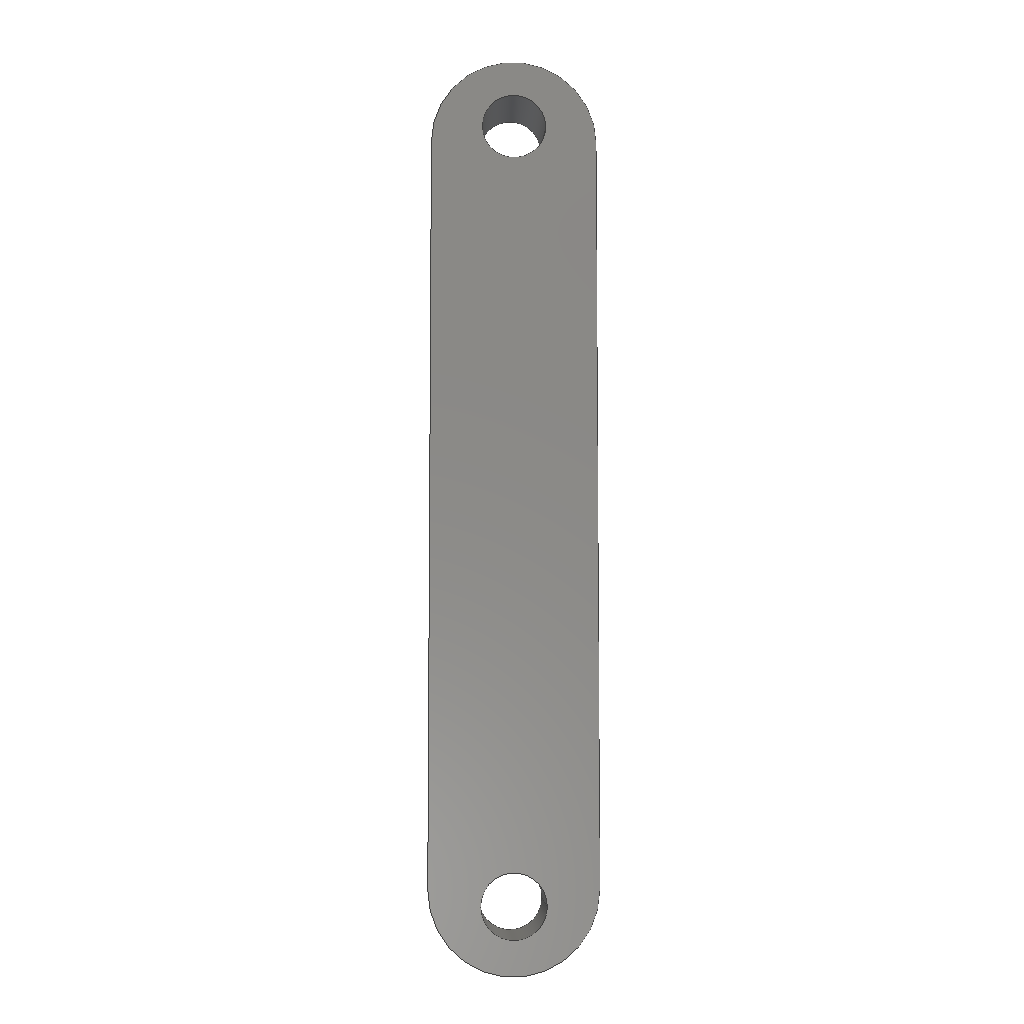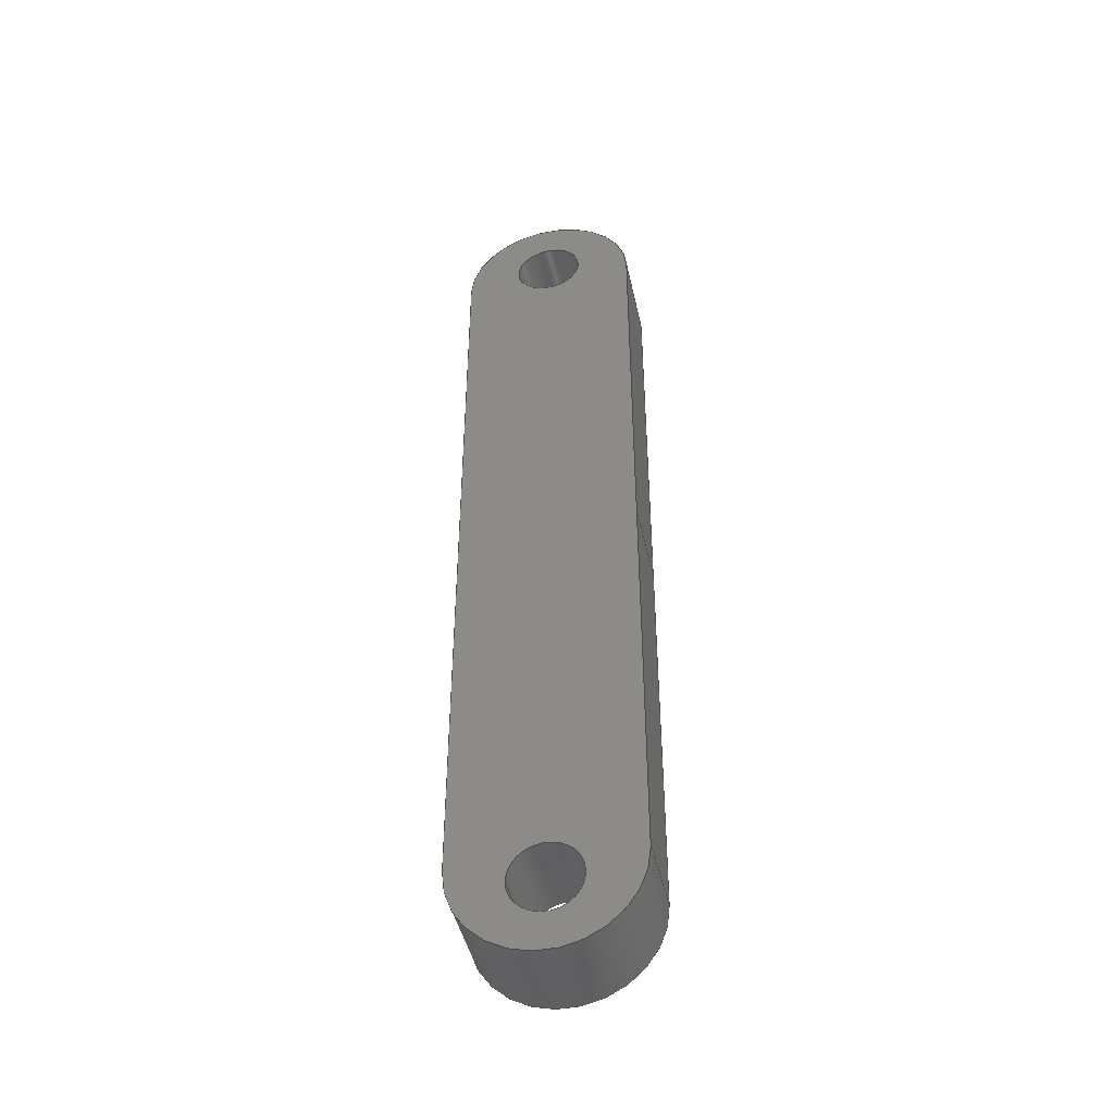
<metadata>
{"format":"step","ext":"stp","renderer":"f3d","projection":"perspective","resolution":1024,"background":"white","views":[{"elev":-6.0,"azim":177.4,"up":"+Y"},{"elev":-44.7,"azim":-167.8,"up":"+Y"}]}
</metadata>
<code>
ISO-10303-21;
DATA;
#1=PRODUCT('"u bolt"','','',(#2)) ;
#2=PRODUCT_CONTEXT(' ',#3,'mechanical') ;
#3=APPLICATION_CONTEXT('managed model based 3d engineering') ;
#4=PRODUCT_DEFINITION('',' ',#362,#5) ;
#5=PRODUCT_DEFINITION_CONTEXT('part definition',#3,' ') ;
#6=PRODUCT_DEFINITION_SHAPE(' ',' ',#4) ;
#7=MECHANICAL_DESIGN_GEOMETRIC_PRESENTATION_REPRESENTATION(' ',(#71),#367) ;
#8=PRODUCT_CATEGORY('part','specification') ;
#9=SHAPE_REPRESENTATION(' ',(#143),#367) ;
#10=CARTESIAN_POINT(' ',(0,0,0)) ;
#11=CARTESIAN_POINT('Axis2P3D Location',(0,14.16,1.587)) ;
#12=CARTESIAN_POINT('Line Origine',(3.175,14.16,1.587)) ;
#13=CARTESIAN_POINT('Vertex',(3.175,14.16,0)) ;
#14=CARTESIAN_POINT('Vertex',(3.175,14.16,3.175)) ;
#15=CARTESIAN_POINT('Axis2P3D Location',(0,14.16,0)) ;
#16=CARTESIAN_POINT('Vertex',(-3.175,14.16,0)) ;
#17=CARTESIAN_POINT('Line Origine',(-3.175,14.16,1.587)) ;
#18=CARTESIAN_POINT('Vertex',(-3.175,14.16,3.175)) ;
#19=CARTESIAN_POINT('Axis2P3D Location',(0,14.16,3.175)) ;
#20=CARTESIAN_POINT('Axis2P3D Location',(-3.175,14.16,0)) ;
#21=CARTESIAN_POINT('Line Origine',(-3.175,7.08,0)) ;
#22=CARTESIAN_POINT('Vertex',(-3.175,0,0)) ;
#23=CARTESIAN_POINT('Line Origine',(-3.175,0,1.587)) ;
#24=CARTESIAN_POINT('Vertex',(-3.175,0,3.175)) ;
#25=CARTESIAN_POINT('Line Origine',(-3.175,7.08,3.175)) ;
#26=CARTESIAN_POINT('Line Origine',(-3.175,-7.08,0)) ;
#27=CARTESIAN_POINT('Vertex',(-3.175,-14.16,0)) ;
#28=CARTESIAN_POINT('Line Origine',(-3.175,-14.16,1.587)) ;
#29=CARTESIAN_POINT('Vertex',(-3.175,-14.16,3.175)) ;
#30=CARTESIAN_POINT('Line Origine',(-3.175,-7.08,3.175)) ;
#31=CARTESIAN_POINT('Axis2P3D Location',(0,-14.16,1.587)) ;
#32=CARTESIAN_POINT('Axis2P3D Location',(0,-14.16,0)) ;
#33=CARTESIAN_POINT('Vertex',(3.175,-14.16,0)) ;
#34=CARTESIAN_POINT('Line Origine',(3.175,-14.16,1.587)) ;
#35=CARTESIAN_POINT('Vertex',(3.175,-14.16,3.175)) ;
#36=CARTESIAN_POINT('Axis2P3D Location',(0,-14.16,3.175)) ;
#37=CARTESIAN_POINT('Axis2P3D Location',(3.175,-14.16,0)) ;
#38=CARTESIAN_POINT('Line Origine',(3.175,-7.08,0)) ;
#39=CARTESIAN_POINT('Vertex',(3.175,0,0)) ;
#40=CARTESIAN_POINT('Line Origine',(3.175,0,1.587)) ;
#41=CARTESIAN_POINT('Vertex',(3.175,0,3.175)) ;
#42=CARTESIAN_POINT('Line Origine',(3.175,-7.08,3.175)) ;
#43=CARTESIAN_POINT('Line Origine',(3.175,7.08,0)) ;
#44=CARTESIAN_POINT('Line Origine',(3.175,7.08,3.175)) ;
#45=CARTESIAN_POINT('Axis2P3D Location',(0,14.8,1.587)) ;
#46=CARTESIAN_POINT('Axis2P3D Location',(0,14.8,3.175)) ;
#47=CARTESIAN_POINT('Vertex',(-1.232,14.8,3.175)) ;
#48=CARTESIAN_POINT('Vertex',(1.232,14.8,3.175)) ;
#49=CARTESIAN_POINT('Line Origine',(1.232,14.8,1.587)) ;
#50=CARTESIAN_POINT('Vertex',(1.232,14.8,0)) ;
#51=CARTESIAN_POINT('Axis2P3D Location',(0,14.8,0)) ;
#52=CARTESIAN_POINT('Vertex',(-1.232,14.8,0)) ;
#53=CARTESIAN_POINT('Line Origine',(-1.232,14.8,1.587)) ;
#54=CARTESIAN_POINT('Axis2P3D Location',(0,14.8,3.175)) ;
#55=CARTESIAN_POINT('Axis2P3D Location',(0,14.8,0)) ;
#56=CARTESIAN_POINT('Axis2P3D Location',(0,-14.8,1.587)) ;
#57=CARTESIAN_POINT('Axis2P3D Location',(0,-14.8,3.175)) ;
#58=CARTESIAN_POINT('Vertex',(-1.232,-14.8,3.175)) ;
#59=CARTESIAN_POINT('Vertex',(1.232,-14.8,3.175)) ;
#60=CARTESIAN_POINT('Line Origine',(1.232,-14.8,1.587)) ;
#61=CARTESIAN_POINT('Vertex',(1.232,-14.8,0)) ;
#62=CARTESIAN_POINT('Axis2P3D Location',(0,-14.8,0)) ;
#63=CARTESIAN_POINT('Vertex',(-1.232,-14.8,0)) ;
#64=CARTESIAN_POINT('Line Origine',(-1.232,-14.8,1.587)) ;
#65=CARTESIAN_POINT('Axis2P3D Location',(0,-14.8,3.175)) ;
#66=CARTESIAN_POINT('Axis2P3D Location',(0,-14.8,0)) ;
#67=CARTESIAN_POINT('Axis2P3D Location',(0,0,0)) ;
#68=CARTESIAN_POINT('Axis2P3D Location',(0,0,3.175)) ;
#69=PRODUCT_RELATED_PRODUCT_CATEGORY('part',$,(#1)) ;
#70=UNCERTAINTY_MEASURE_WITH_UNIT(LENGTH_MEASURE(0.005),#364,'distance_accuracy_value','CONFUSED CURVE UNCERTAINTY') ;
#71=STYLED_ITEM(' ',(#72),#313) ;
#72=PRESENTATION_STYLE_ASSIGNMENT((#73)) ;
#73=SURFACE_STYLE_USAGE(.BOTH.,#74) ;
#74=SURFACE_SIDE_STYLE(' ',(#75)) ;
#75=SURFACE_STYLE_FILL_AREA(#76) ;
#76=FILL_AREA_STYLE(' ',(#77)) ;
#77=FILL_AREA_STYLE_COLOUR(' ',#348) ;
#78=VECTOR('Line Direction',#98,1) ;
#79=VECTOR('Line Direction',#100,1) ;
#80=VECTOR('Line Direction',#104,1) ;
#81=VECTOR('Line Direction',#105,1) ;
#82=VECTOR('Line Direction',#106,1) ;
#83=VECTOR('Line Direction',#107,1) ;
#84=VECTOR('Line Direction',#108,1) ;
#85=VECTOR('Line Direction',#109,1) ;
#86=VECTOR('Line Direction',#113,1) ;
#87=VECTOR('Line Direction',#117,1) ;
#88=VECTOR('Line Direction',#118,1) ;
#89=VECTOR('Line Direction',#119,1) ;
#90=VECTOR('Line Direction',#120,1) ;
#91=VECTOR('Line Direction',#121,1) ;
#92=VECTOR('Line Direction',#125,1) ;
#93=VECTOR('Line Direction',#127,1) ;
#94=VECTOR('Line Direction',#133,1) ;
#95=VECTOR('Line Direction',#135,1) ;
#96=DIRECTION('Axis2P3D Direction',(0,0,1)) ;
#97=DIRECTION('Axis2P3D XDirection',(1,-5.238e-06,0)) ;
#98=DIRECTION('Vector Direction',(0,0,1)) ;
#99=DIRECTION('Axis2P3D Direction',(0,0,1)) ;
#100=DIRECTION('Vector Direction',(0,0,1)) ;
#101=DIRECTION('Axis2P3D Direction',(0,0,1)) ;
#102=DIRECTION('Axis2P3D Direction',(-1,0,0)) ;
#103=DIRECTION('Axis2P3D XDirection',(0,-1,0)) ;
#104=DIRECTION('Vector Direction',(0,-1,0)) ;
#105=DIRECTION('Vector Direction',(0,0,1)) ;
#106=DIRECTION('Vector Direction',(0,-1,0)) ;
#107=DIRECTION('Vector Direction',(0,1,0)) ;
#108=DIRECTION('Vector Direction',(0,0,1)) ;
#109=DIRECTION('Vector Direction',(0,1,0)) ;
#110=DIRECTION('Axis2P3D Direction',(0,0,1)) ;
#111=DIRECTION('Axis2P3D XDirection',(-1,5.238e-06,0)) ;
#112=DIRECTION('Axis2P3D Direction',(0,0,1)) ;
#113=DIRECTION('Vector Direction',(0,0,1)) ;
#114=DIRECTION('Axis2P3D Direction',(0,0,1)) ;
#115=DIRECTION('Axis2P3D Direction',(1,0,0)) ;
#116=DIRECTION('Axis2P3D XDirection',(0,1,0)) ;
#117=DIRECTION('Vector Direction',(0,1,0)) ;
#118=DIRECTION('Vector Direction',(0,0,1)) ;
#119=DIRECTION('Vector Direction',(0,1,0)) ;
#120=DIRECTION('Vector Direction',(0,-1,0)) ;
#121=DIRECTION('Vector Direction',(0,-1,0)) ;
#122=DIRECTION('Axis2P3D Direction',(0,0,1)) ;
#123=DIRECTION('Axis2P3D XDirection',(1,0,0)) ;
#124=DIRECTION('Axis2P3D Direction',(0,0,1)) ;
#125=DIRECTION('Vector Direction',(0,0,1)) ;
#126=DIRECTION('Axis2P3D Direction',(0,0,1)) ;
#127=DIRECTION('Vector Direction',(0,0,1)) ;
#128=DIRECTION('Axis2P3D Direction',(0,0,1)) ;
#129=DIRECTION('Axis2P3D Direction',(0,0,1)) ;
#130=DIRECTION('Axis2P3D Direction',(0,0,1)) ;
#131=DIRECTION('Axis2P3D XDirection',(1,0,0)) ;
#132=DIRECTION('Axis2P3D Direction',(0,0,1)) ;
#133=DIRECTION('Vector Direction',(0,0,1)) ;
#134=DIRECTION('Axis2P3D Direction',(0,0,1)) ;
#135=DIRECTION('Vector Direction',(0,0,1)) ;
#136=DIRECTION('Axis2P3D Direction',(0,0,1)) ;
#137=DIRECTION('Axis2P3D Direction',(0,0,1)) ;
#138=DIRECTION('Axis2P3D Direction',(0,0,1)) ;
#139=DIRECTION('Axis2P3D XDirection',(1,0,0)) ;
#140=DIRECTION('Axis2P3D Direction',(0,0,1)) ;
#141=DIRECTION('Axis2P3D XDirection',(1,0,0)) ;
#142=SHAPE_REPRESENTATION_RELATIONSHIP(' ',' ',#9,#334) ;
#143=AXIS2_PLACEMENT_3D(' ',#10,$,$) ;
#144=AXIS2_PLACEMENT_3D('Cylinder Axis2P3D',#11,#96,#97) ;
#145=AXIS2_PLACEMENT_3D('Circle Axis2P3D',#15,#99,$) ;
#146=AXIS2_PLACEMENT_3D('Circle Axis2P3D',#19,#101,$) ;
#147=AXIS2_PLACEMENT_3D('Plane Axis2P3D',#20,#102,#103) ;
#148=AXIS2_PLACEMENT_3D('Cylinder Axis2P3D',#31,#110,#111) ;
#149=AXIS2_PLACEMENT_3D('Circle Axis2P3D',#32,#112,$) ;
#150=AXIS2_PLACEMENT_3D('Circle Axis2P3D',#36,#114,$) ;
#151=AXIS2_PLACEMENT_3D('Plane Axis2P3D',#37,#115,#116) ;
#152=AXIS2_PLACEMENT_3D('Cylinder Axis2P3D',#45,#122,#123) ;
#153=AXIS2_PLACEMENT_3D('Circle Axis2P3D',#46,#124,$) ;
#154=AXIS2_PLACEMENT_3D('Circle Axis2P3D',#51,#126,$) ;
#155=AXIS2_PLACEMENT_3D('Circle Axis2P3D',#54,#128,$) ;
#156=AXIS2_PLACEMENT_3D('Circle Axis2P3D',#55,#129,$) ;
#157=AXIS2_PLACEMENT_3D('Cylinder Axis2P3D',#56,#130,#131) ;
#158=AXIS2_PLACEMENT_3D('Circle Axis2P3D',#57,#132,$) ;
#159=AXIS2_PLACEMENT_3D('Circle Axis2P3D',#62,#134,$) ;
#160=AXIS2_PLACEMENT_3D('Circle Axis2P3D',#65,#136,$) ;
#161=AXIS2_PLACEMENT_3D('Circle Axis2P3D',#66,#137,$) ;
#162=AXIS2_PLACEMENT_3D('Plane Axis2P3D',#67,#138,#139) ;
#163=AXIS2_PLACEMENT_3D('Plane Axis2P3D',#68,#140,#141) ;
#164=LINE('Line',#12,#78) ;
#165=LINE('Line',#17,#79) ;
#166=LINE('Line',#21,#80) ;
#167=LINE('Line',#23,#81) ;
#168=LINE('Line',#25,#82) ;
#169=LINE('Line',#26,#83) ;
#170=LINE('Line',#28,#84) ;
#171=LINE('Line',#30,#85) ;
#172=LINE('Line',#34,#86) ;
#173=LINE('Line',#38,#87) ;
#174=LINE('Line',#40,#88) ;
#175=LINE('Line',#42,#89) ;
#176=LINE('Line',#43,#90) ;
#177=LINE('Line',#44,#91) ;
#178=LINE('Line',#49,#92) ;
#179=LINE('Line',#53,#93) ;
#180=LINE('Line',#60,#94) ;
#181=LINE('Line',#64,#95) ;
#182=CIRCLE('generated circle',#145,3.175) ;
#183=CIRCLE('generated circle',#146,3.175) ;
#184=CIRCLE('generated circle',#149,3.175) ;
#185=CIRCLE('generated circle',#150,3.175) ;
#186=CIRCLE('generated circle',#153,1.232) ;
#187=CIRCLE('generated circle',#154,1.232) ;
#188=CIRCLE('generated circle',#155,1.232) ;
#189=CIRCLE('generated circle',#156,1.232) ;
#190=CIRCLE('generated circle',#158,1.232) ;
#191=CIRCLE('generated circle',#159,1.232) ;
#192=CIRCLE('generated circle',#160,1.232) ;
#193=CIRCLE('generated circle',#161,1.232) ;
#194=PLANE('',#147) ;
#195=PLANE('',#151) ;
#196=PLANE('',#162) ;
#197=PLANE('',#163) ;
#198=CYLINDRICAL_SURFACE('generated cylinder',#144,3.175) ;
#199=CYLINDRICAL_SURFACE('generated cylinder',#148,3.175) ;
#200=CYLINDRICAL_SURFACE('generated cylinder',#152,1.232) ;
#201=CYLINDRICAL_SURFACE('generated cylinder',#157,1.232) ;
#202=FACE_BOUND('',#308,.T.) ;
#203=FACE_BOUND('',#309,.T.) ;
#204=FACE_BOUND('',#311,.T.) ;
#205=FACE_BOUND('',#312,.T.) ;
#206=EDGE_CURVE('',#314,#315,#164,.T.) ;
#207=EDGE_CURVE('',#314,#316,#182,.T.) ;
#208=EDGE_CURVE('',#316,#317,#165,.T.) ;
#209=EDGE_CURVE('',#315,#317,#183,.T.) ;
#210=EDGE_CURVE('',#316,#318,#166,.T.) ;
#211=EDGE_CURVE('',#318,#319,#167,.T.) ;
#212=EDGE_CURVE('',#317,#319,#168,.T.) ;
#213=EDGE_CURVE('',#318,#320,#169,.F.) ;
#214=EDGE_CURVE('',#320,#321,#170,.T.) ;
#215=EDGE_CURVE('',#319,#321,#171,.F.) ;
#216=EDGE_CURVE('',#320,#322,#184,.T.) ;
#217=EDGE_CURVE('',#322,#323,#172,.T.) ;
#218=EDGE_CURVE('',#321,#323,#185,.T.) ;
#219=EDGE_CURVE('',#322,#324,#173,.T.) ;
#220=EDGE_CURVE('',#324,#325,#174,.T.) ;
#221=EDGE_CURVE('',#323,#325,#175,.T.) ;
#222=EDGE_CURVE('',#324,#314,#176,.F.) ;
#223=EDGE_CURVE('',#325,#315,#177,.F.) ;
#224=EDGE_CURVE('',#326,#327,#186,.T.) ;
#225=EDGE_CURVE('',#328,#327,#178,.T.) ;
#226=EDGE_CURVE('',#329,#328,#187,.T.) ;
#227=EDGE_CURVE('',#329,#326,#179,.T.) ;
#228=EDGE_CURVE('',#327,#326,#188,.T.) ;
#229=EDGE_CURVE('',#328,#329,#189,.T.) ;
#230=EDGE_CURVE('',#330,#331,#190,.T.) ;
#231=EDGE_CURVE('',#332,#331,#180,.T.) ;
#232=EDGE_CURVE('',#333,#332,#191,.T.) ;
#233=EDGE_CURVE('',#333,#330,#181,.T.) ;
#234=EDGE_CURVE('',#331,#330,#192,.T.) ;
#235=EDGE_CURVE('',#332,#333,#193,.T.) ;
#236=CLOSED_SHELL('Closed Shell',(#335,#336,#337,#338,#339,#340,#341,#342,#343,#344,#345,#346)) ;
#237=ORIENTED_EDGE('',*,*,#206,.F.) ;
#238=ORIENTED_EDGE('',*,*,#207,.T.) ;
#239=ORIENTED_EDGE('',*,*,#208,.T.) ;
#240=ORIENTED_EDGE('',*,*,#209,.F.) ;
#241=ORIENTED_EDGE('',*,*,#208,.F.) ;
#242=ORIENTED_EDGE('',*,*,#210,.T.) ;
#243=ORIENTED_EDGE('',*,*,#211,.T.) ;
#244=ORIENTED_EDGE('',*,*,#212,.F.) ;
#245=ORIENTED_EDGE('',*,*,#211,.F.) ;
#246=ORIENTED_EDGE('',*,*,#213,.T.) ;
#247=ORIENTED_EDGE('',*,*,#214,.T.) ;
#248=ORIENTED_EDGE('',*,*,#215,.F.) ;
#249=ORIENTED_EDGE('',*,*,#214,.F.) ;
#250=ORIENTED_EDGE('',*,*,#216,.T.) ;
#251=ORIENTED_EDGE('',*,*,#217,.T.) ;
#252=ORIENTED_EDGE('',*,*,#218,.F.) ;
#253=ORIENTED_EDGE('',*,*,#217,.F.) ;
#254=ORIENTED_EDGE('',*,*,#219,.T.) ;
#255=ORIENTED_EDGE('',*,*,#220,.T.) ;
#256=ORIENTED_EDGE('',*,*,#221,.F.) ;
#257=ORIENTED_EDGE('',*,*,#220,.F.) ;
#258=ORIENTED_EDGE('',*,*,#222,.T.) ;
#259=ORIENTED_EDGE('',*,*,#206,.T.) ;
#260=ORIENTED_EDGE('',*,*,#223,.F.) ;
#261=ORIENTED_EDGE('',*,*,#224,.T.) ;
#262=ORIENTED_EDGE('',*,*,#225,.F.) ;
#263=ORIENTED_EDGE('',*,*,#226,.F.) ;
#264=ORIENTED_EDGE('',*,*,#227,.T.) ;
#265=ORIENTED_EDGE('',*,*,#228,.T.) ;
#266=ORIENTED_EDGE('',*,*,#227,.F.) ;
#267=ORIENTED_EDGE('',*,*,#229,.F.) ;
#268=ORIENTED_EDGE('',*,*,#225,.T.) ;
#269=ORIENTED_EDGE('',*,*,#230,.T.) ;
#270=ORIENTED_EDGE('',*,*,#231,.F.) ;
#271=ORIENTED_EDGE('',*,*,#232,.F.) ;
#272=ORIENTED_EDGE('',*,*,#233,.T.) ;
#273=ORIENTED_EDGE('',*,*,#234,.T.) ;
#274=ORIENTED_EDGE('',*,*,#233,.F.) ;
#275=ORIENTED_EDGE('',*,*,#235,.F.) ;
#276=ORIENTED_EDGE('',*,*,#231,.T.) ;
#277=ORIENTED_EDGE('',*,*,#222,.F.) ;
#278=ORIENTED_EDGE('',*,*,#219,.F.) ;
#279=ORIENTED_EDGE('',*,*,#216,.F.) ;
#280=ORIENTED_EDGE('',*,*,#213,.F.) ;
#281=ORIENTED_EDGE('',*,*,#210,.F.) ;
#282=ORIENTED_EDGE('',*,*,#207,.F.) ;
#283=ORIENTED_EDGE('',*,*,#229,.T.) ;
#284=ORIENTED_EDGE('',*,*,#226,.T.) ;
#285=ORIENTED_EDGE('',*,*,#235,.T.) ;
#286=ORIENTED_EDGE('',*,*,#232,.T.) ;
#287=ORIENTED_EDGE('',*,*,#209,.T.) ;
#288=ORIENTED_EDGE('',*,*,#212,.T.) ;
#289=ORIENTED_EDGE('',*,*,#215,.T.) ;
#290=ORIENTED_EDGE('',*,*,#218,.T.) ;
#291=ORIENTED_EDGE('',*,*,#221,.T.) ;
#292=ORIENTED_EDGE('',*,*,#223,.T.) ;
#293=ORIENTED_EDGE('',*,*,#224,.F.) ;
#294=ORIENTED_EDGE('',*,*,#228,.F.) ;
#295=ORIENTED_EDGE('',*,*,#230,.F.) ;
#296=ORIENTED_EDGE('',*,*,#234,.F.) ;
#297=EDGE_LOOP('',(#237,#238,#239,#240)) ;
#298=EDGE_LOOP('',(#241,#242,#243,#244)) ;
#299=EDGE_LOOP('',(#245,#246,#247,#248)) ;
#300=EDGE_LOOP('',(#249,#250,#251,#252)) ;
#301=EDGE_LOOP('',(#253,#254,#255,#256)) ;
#302=EDGE_LOOP('',(#257,#258,#259,#260)) ;
#303=EDGE_LOOP('',(#261,#262,#263,#264)) ;
#304=EDGE_LOOP('',(#265,#266,#267,#268)) ;
#305=EDGE_LOOP('',(#269,#270,#271,#272)) ;
#306=EDGE_LOOP('',(#273,#274,#275,#276)) ;
#307=EDGE_LOOP('',(#277,#278,#279,#280,#281,#282)) ;
#308=EDGE_LOOP('',(#283,#284)) ;
#309=EDGE_LOOP('',(#285,#286)) ;
#310=EDGE_LOOP('',(#287,#288,#289,#290,#291,#292)) ;
#311=EDGE_LOOP('',(#293,#294)) ;
#312=EDGE_LOOP('',(#295,#296)) ;
#313=MANIFOLD_SOLID_BREP('PartBody',#236) ;
#314=VERTEX_POINT('',#13) ;
#315=VERTEX_POINT('',#14) ;
#316=VERTEX_POINT('',#16) ;
#317=VERTEX_POINT('',#18) ;
#318=VERTEX_POINT('',#22) ;
#319=VERTEX_POINT('',#24) ;
#320=VERTEX_POINT('',#27) ;
#321=VERTEX_POINT('',#29) ;
#322=VERTEX_POINT('',#33) ;
#323=VERTEX_POINT('',#35) ;
#324=VERTEX_POINT('',#39) ;
#325=VERTEX_POINT('',#41) ;
#326=VERTEX_POINT('',#47) ;
#327=VERTEX_POINT('',#48) ;
#328=VERTEX_POINT('',#50) ;
#329=VERTEX_POINT('',#52) ;
#330=VERTEX_POINT('',#58) ;
#331=VERTEX_POINT('',#59) ;
#332=VERTEX_POINT('',#61) ;
#333=VERTEX_POINT('',#63) ;
#334=ADVANCED_BREP_SHAPE_REPRESENTATION('NONE',(#313),#367) ;
#335=ADVANCED_FACE('PartBody',(#349),#198,.T.) ;
#336=ADVANCED_FACE('PartBody',(#350),#194,.T.) ;
#337=ADVANCED_FACE('PartBody',(#351),#194,.T.) ;
#338=ADVANCED_FACE('PartBody',(#352),#199,.T.) ;
#339=ADVANCED_FACE('PartBody',(#353),#195,.T.) ;
#340=ADVANCED_FACE('PartBody',(#354),#195,.T.) ;
#341=ADVANCED_FACE('PartBody',(#355),#200,.F.) ;
#342=ADVANCED_FACE('PartBody',(#356),#200,.F.) ;
#343=ADVANCED_FACE('PartBody',(#357),#201,.F.) ;
#344=ADVANCED_FACE('PartBody',(#358),#201,.F.) ;
#345=ADVANCED_FACE('PartBody',(#359,#202,#203),#196,.F.) ;
#346=ADVANCED_FACE('PartBody',(#360,#204,#205),#197,.T.) ;
#347=APPLICATION_PROTOCOL_DEFINITION('international standard','ap242_managed_model_based_3d_engineering',2014,#3) ;
#348=COLOUR_RGB('Colour',0.8235,0.8235,1) ;
#349=FACE_OUTER_BOUND('',#297,.T.) ;
#350=FACE_OUTER_BOUND('',#298,.T.) ;
#351=FACE_OUTER_BOUND('',#299,.T.) ;
#352=FACE_OUTER_BOUND('',#300,.T.) ;
#353=FACE_OUTER_BOUND('',#301,.T.) ;
#354=FACE_OUTER_BOUND('',#302,.T.) ;
#355=FACE_OUTER_BOUND('',#303,.T.) ;
#356=FACE_OUTER_BOUND('',#304,.T.) ;
#357=FACE_OUTER_BOUND('',#305,.T.) ;
#358=FACE_OUTER_BOUND('',#306,.T.) ;
#359=FACE_OUTER_BOUND('',#307,.T.) ;
#360=FACE_OUTER_BOUND('',#310,.T.) ;
#361=PRODUCT_CATEGORY_RELATIONSHIP(' ',' ',#8,#69) ;
#362=PRODUCT_DEFINITION_FORMATION_WITH_SPECIFIED_SOURCE('',' ',#1,.NOT_KNOWN.) ;
#363=SHAPE_DEFINITION_REPRESENTATION(#6,#9) ;
#364=(LENGTH_UNIT()NAMED_UNIT(*)SI_UNIT(.MILLI.,.METRE.)) ;
#365=(NAMED_UNIT(*)PLANE_ANGLE_UNIT()SI_UNIT($,.RADIAN.)) ;
#366=(NAMED_UNIT(*)SI_UNIT($,.STERADIAN.)SOLID_ANGLE_UNIT()) ;
#367=(GEOMETRIC_REPRESENTATION_CONTEXT(3)GLOBAL_UNCERTAINTY_ASSIGNED_CONTEXT((#70))GLOBAL_UNIT_ASSIGNED_CONTEXT((#364,#365,#366))REPRESENTATION_CONTEXT(' ',' ')) ;
ENDSEC;
END-ISO-10303-21;

</code>
